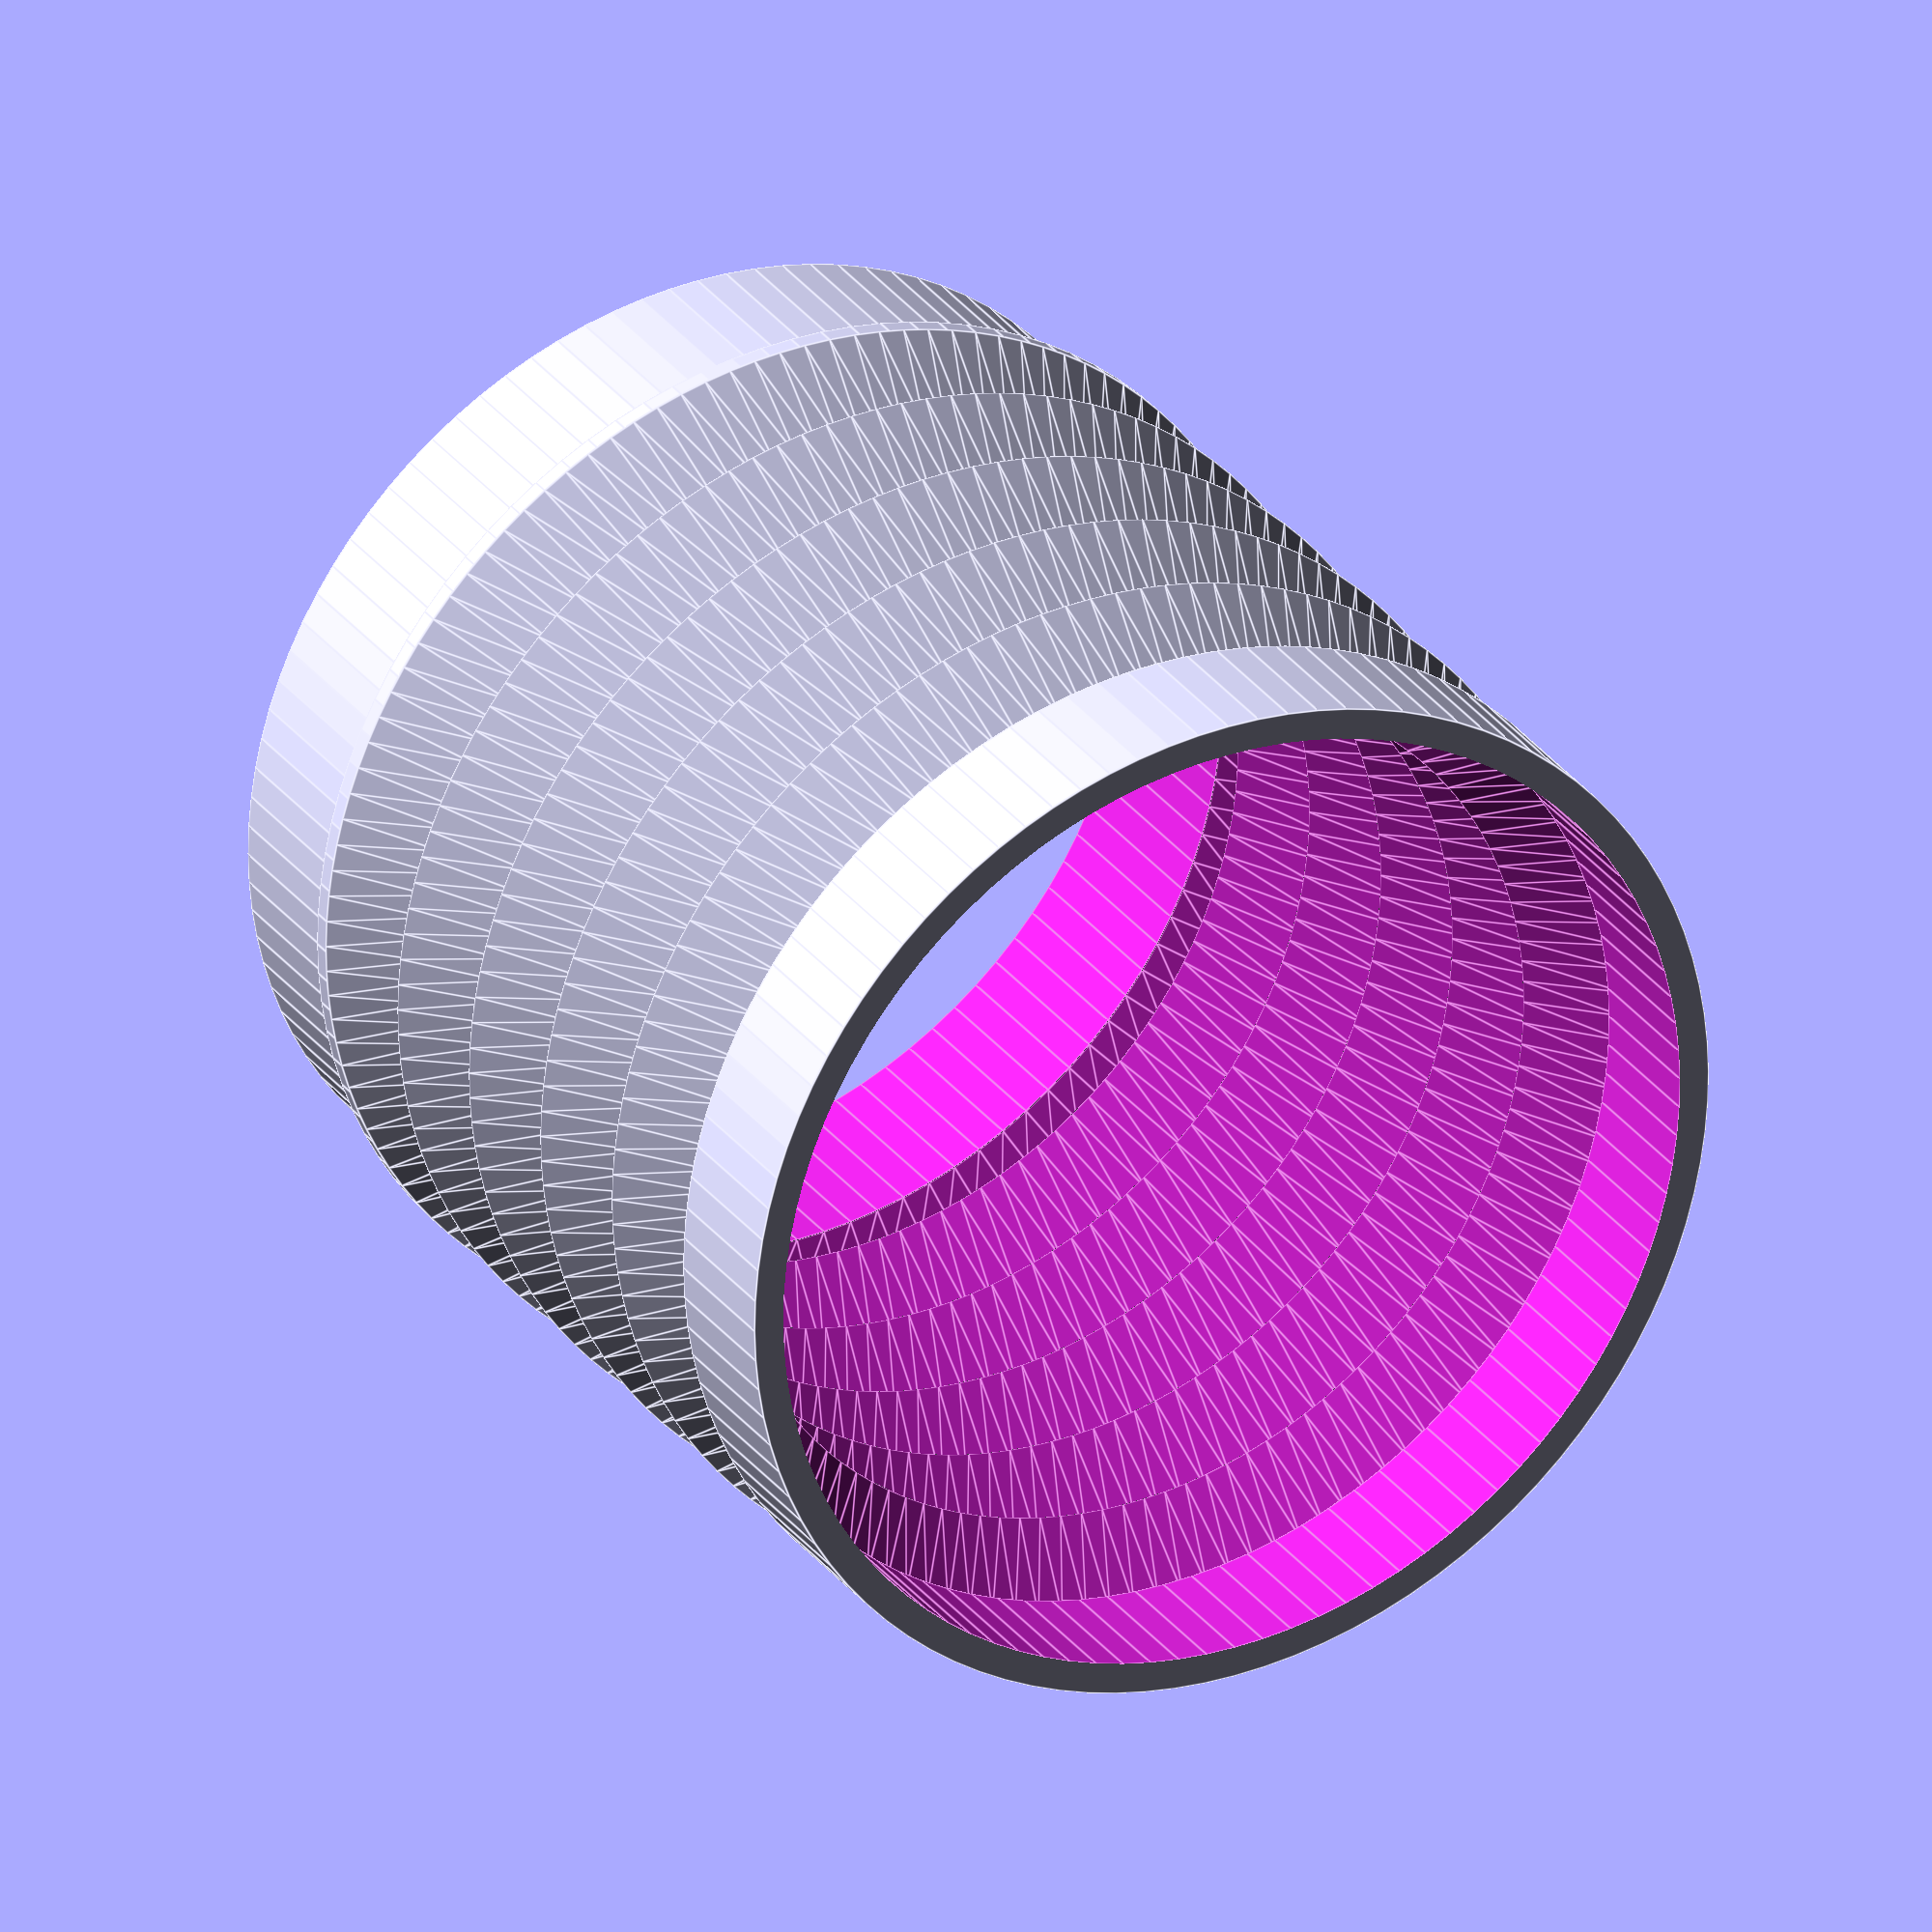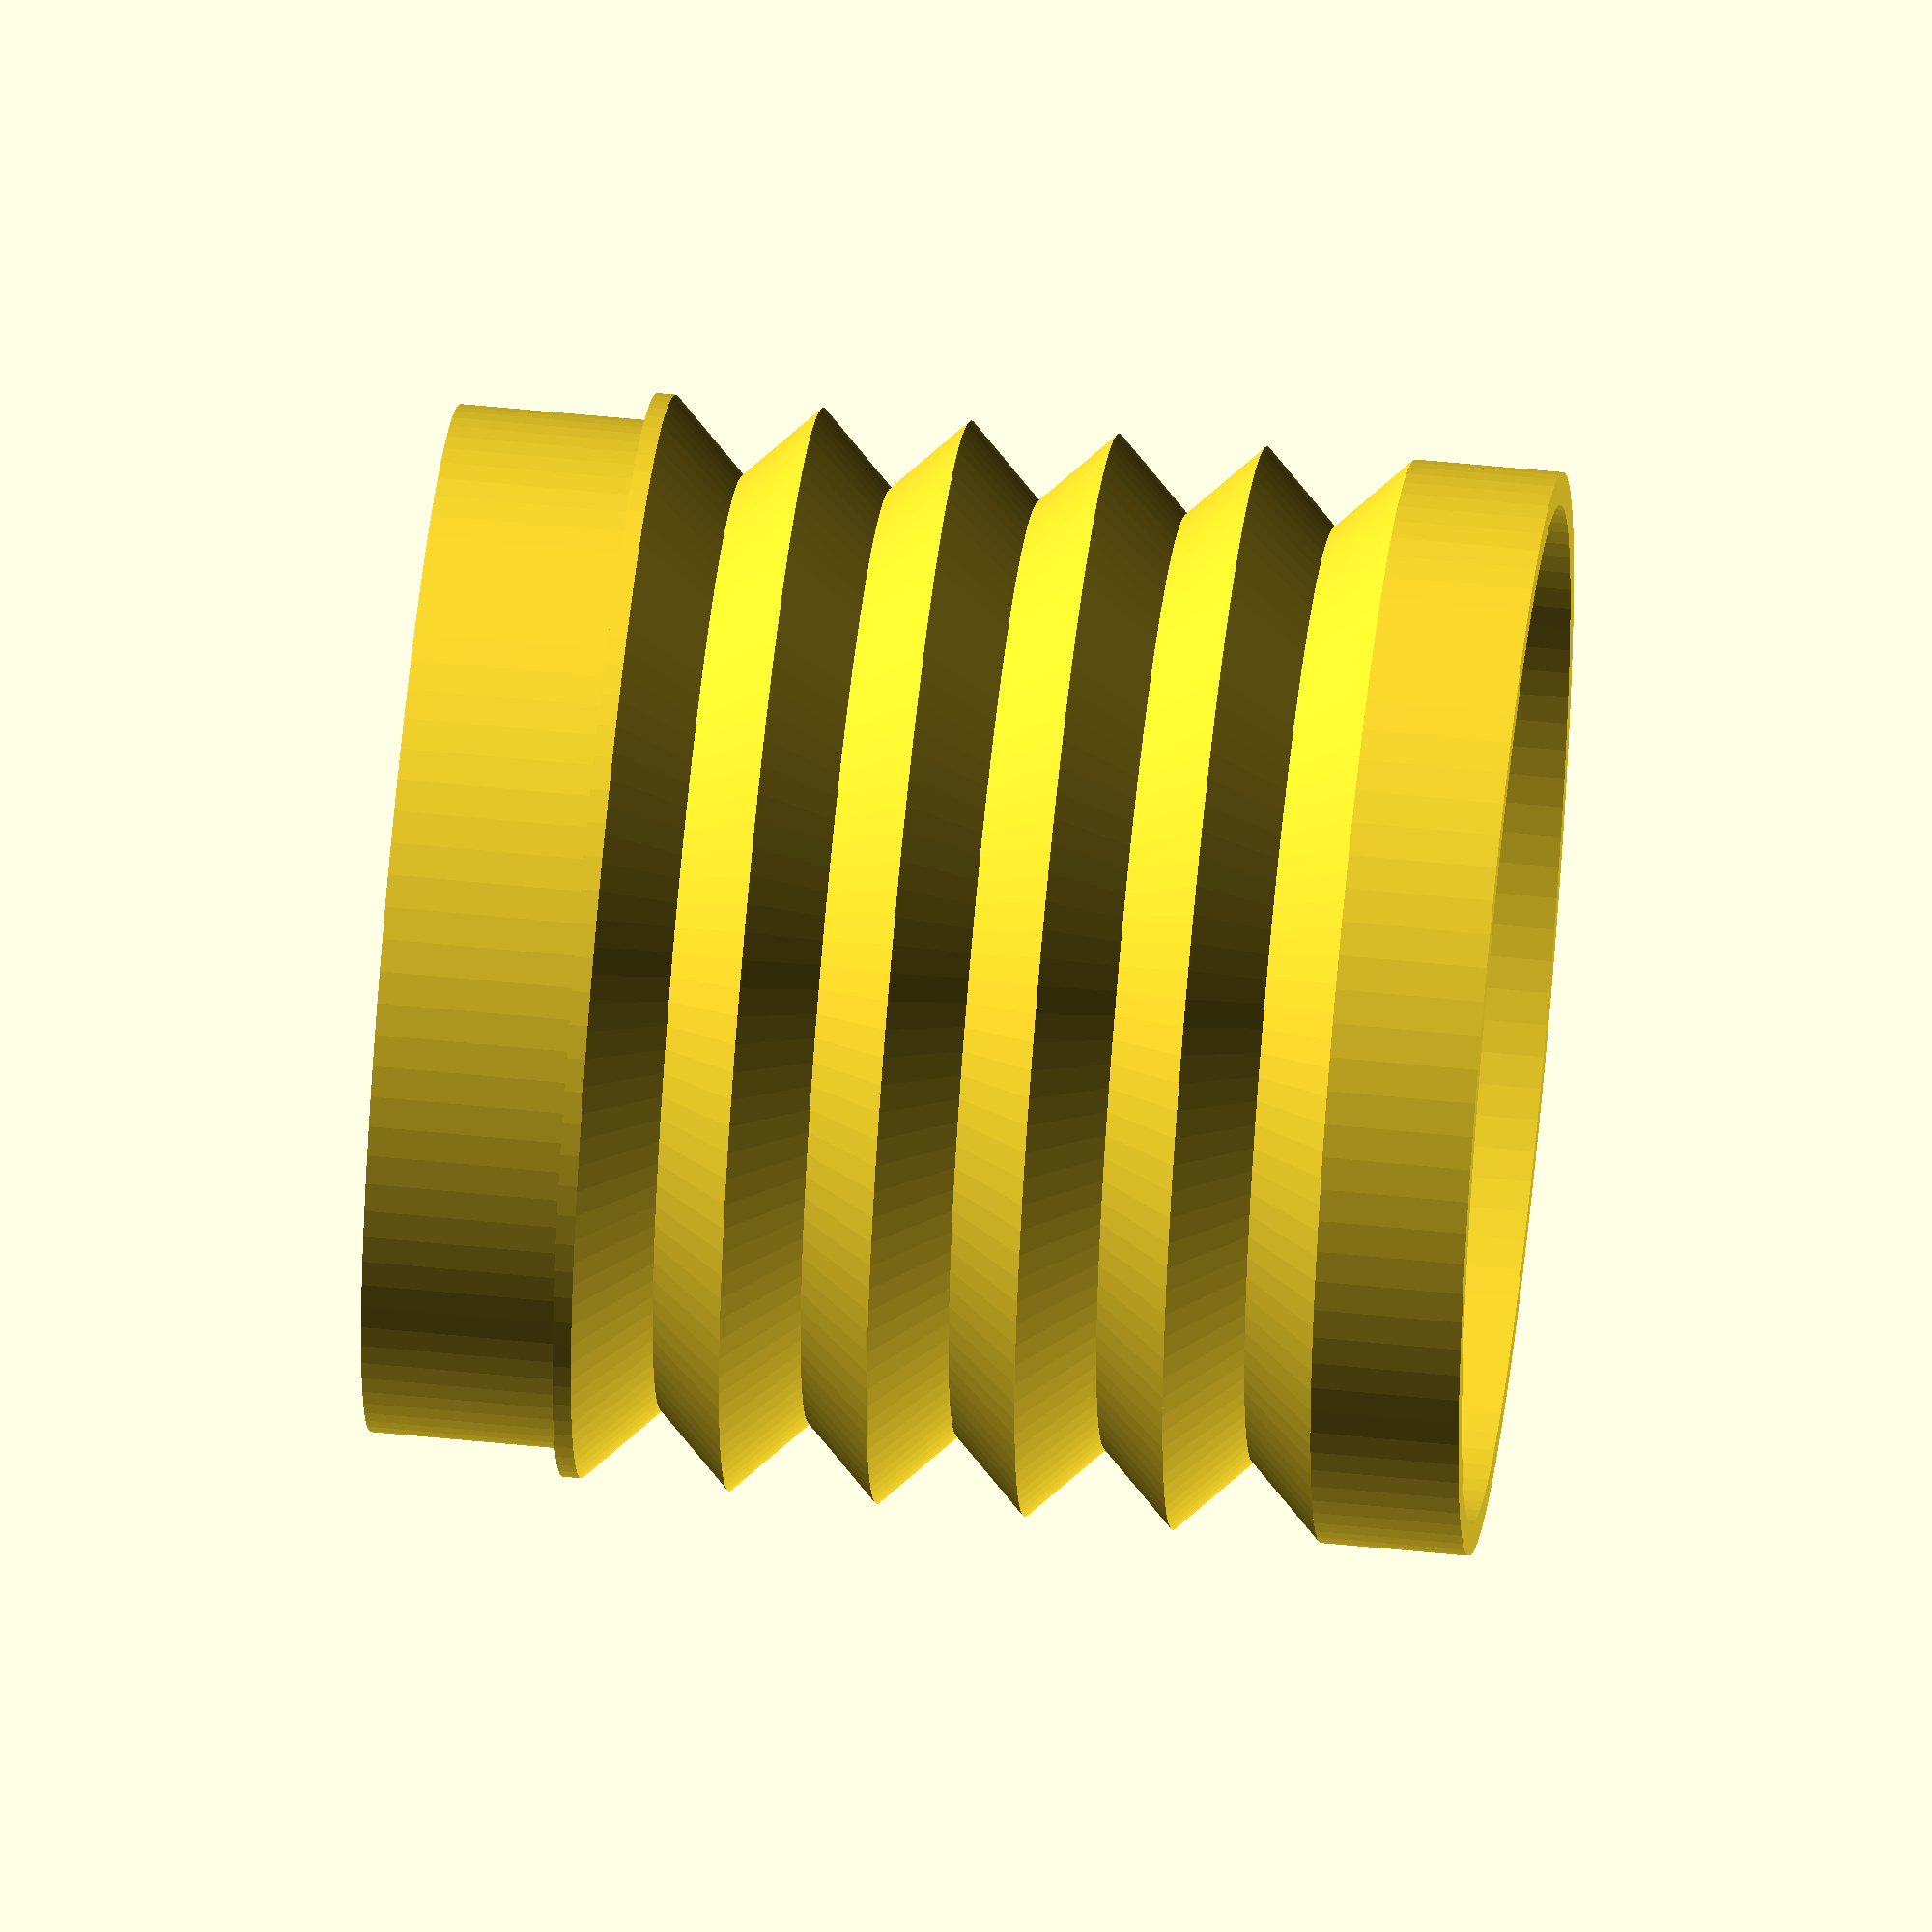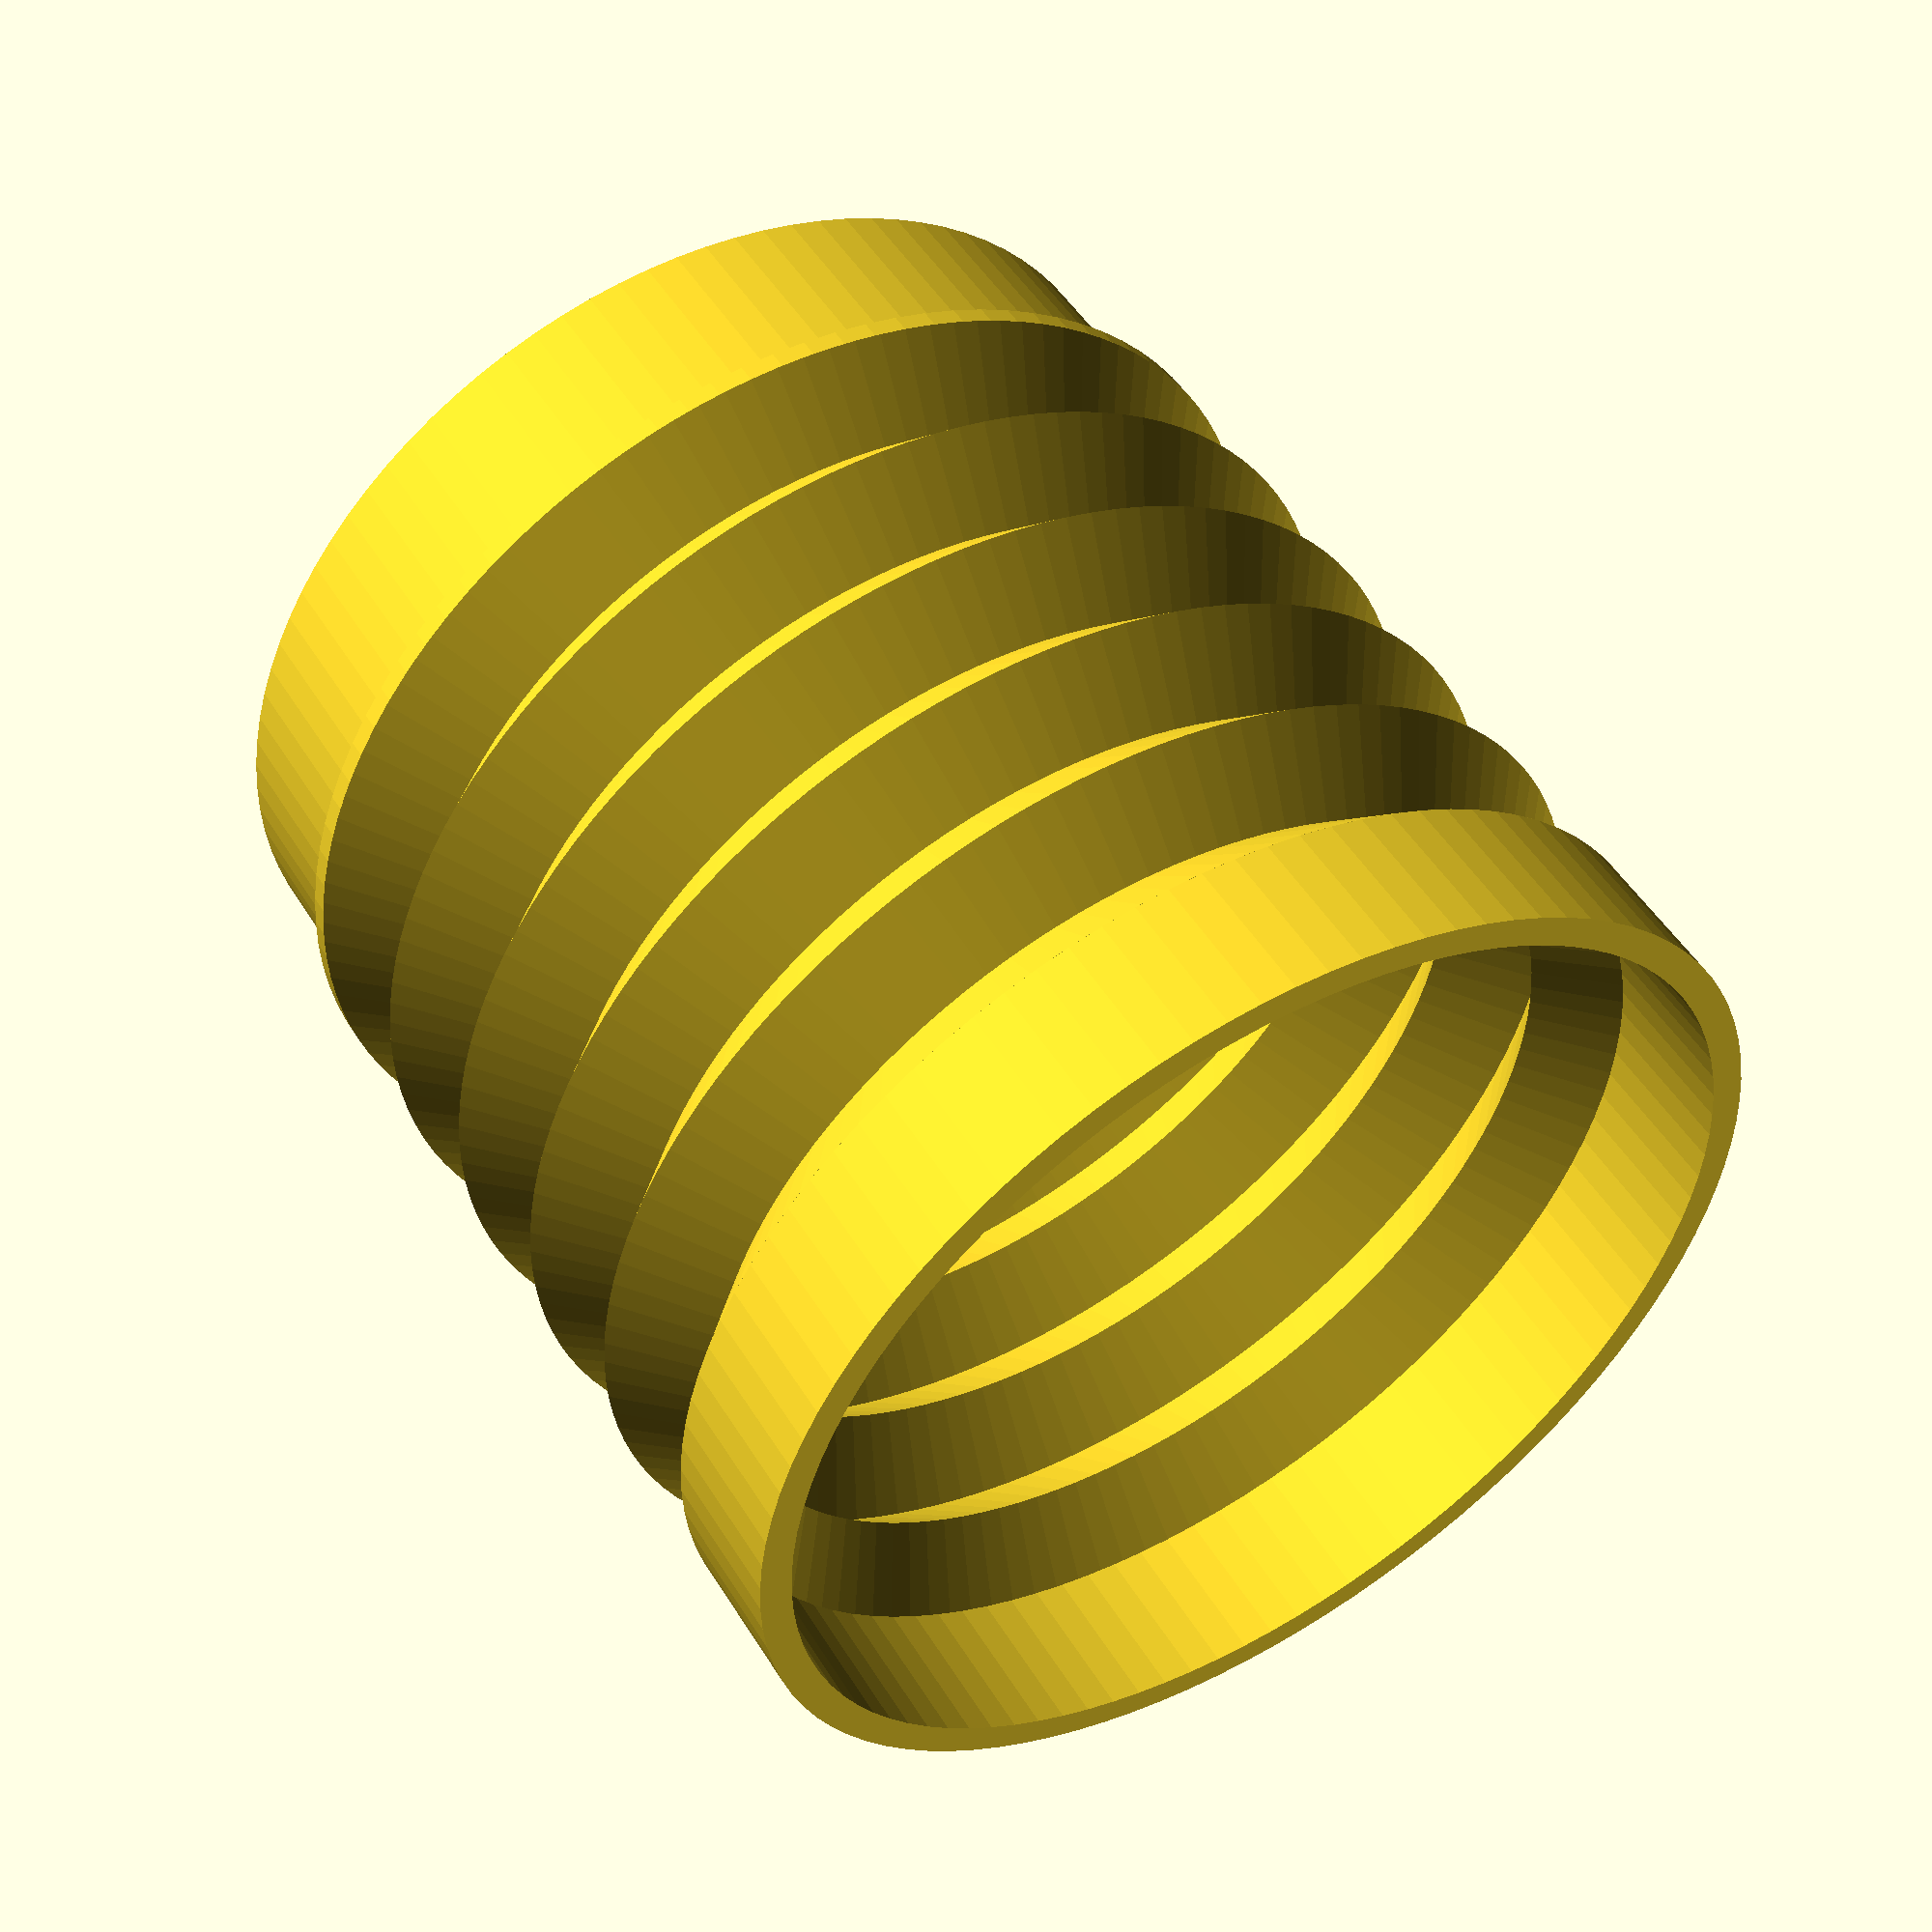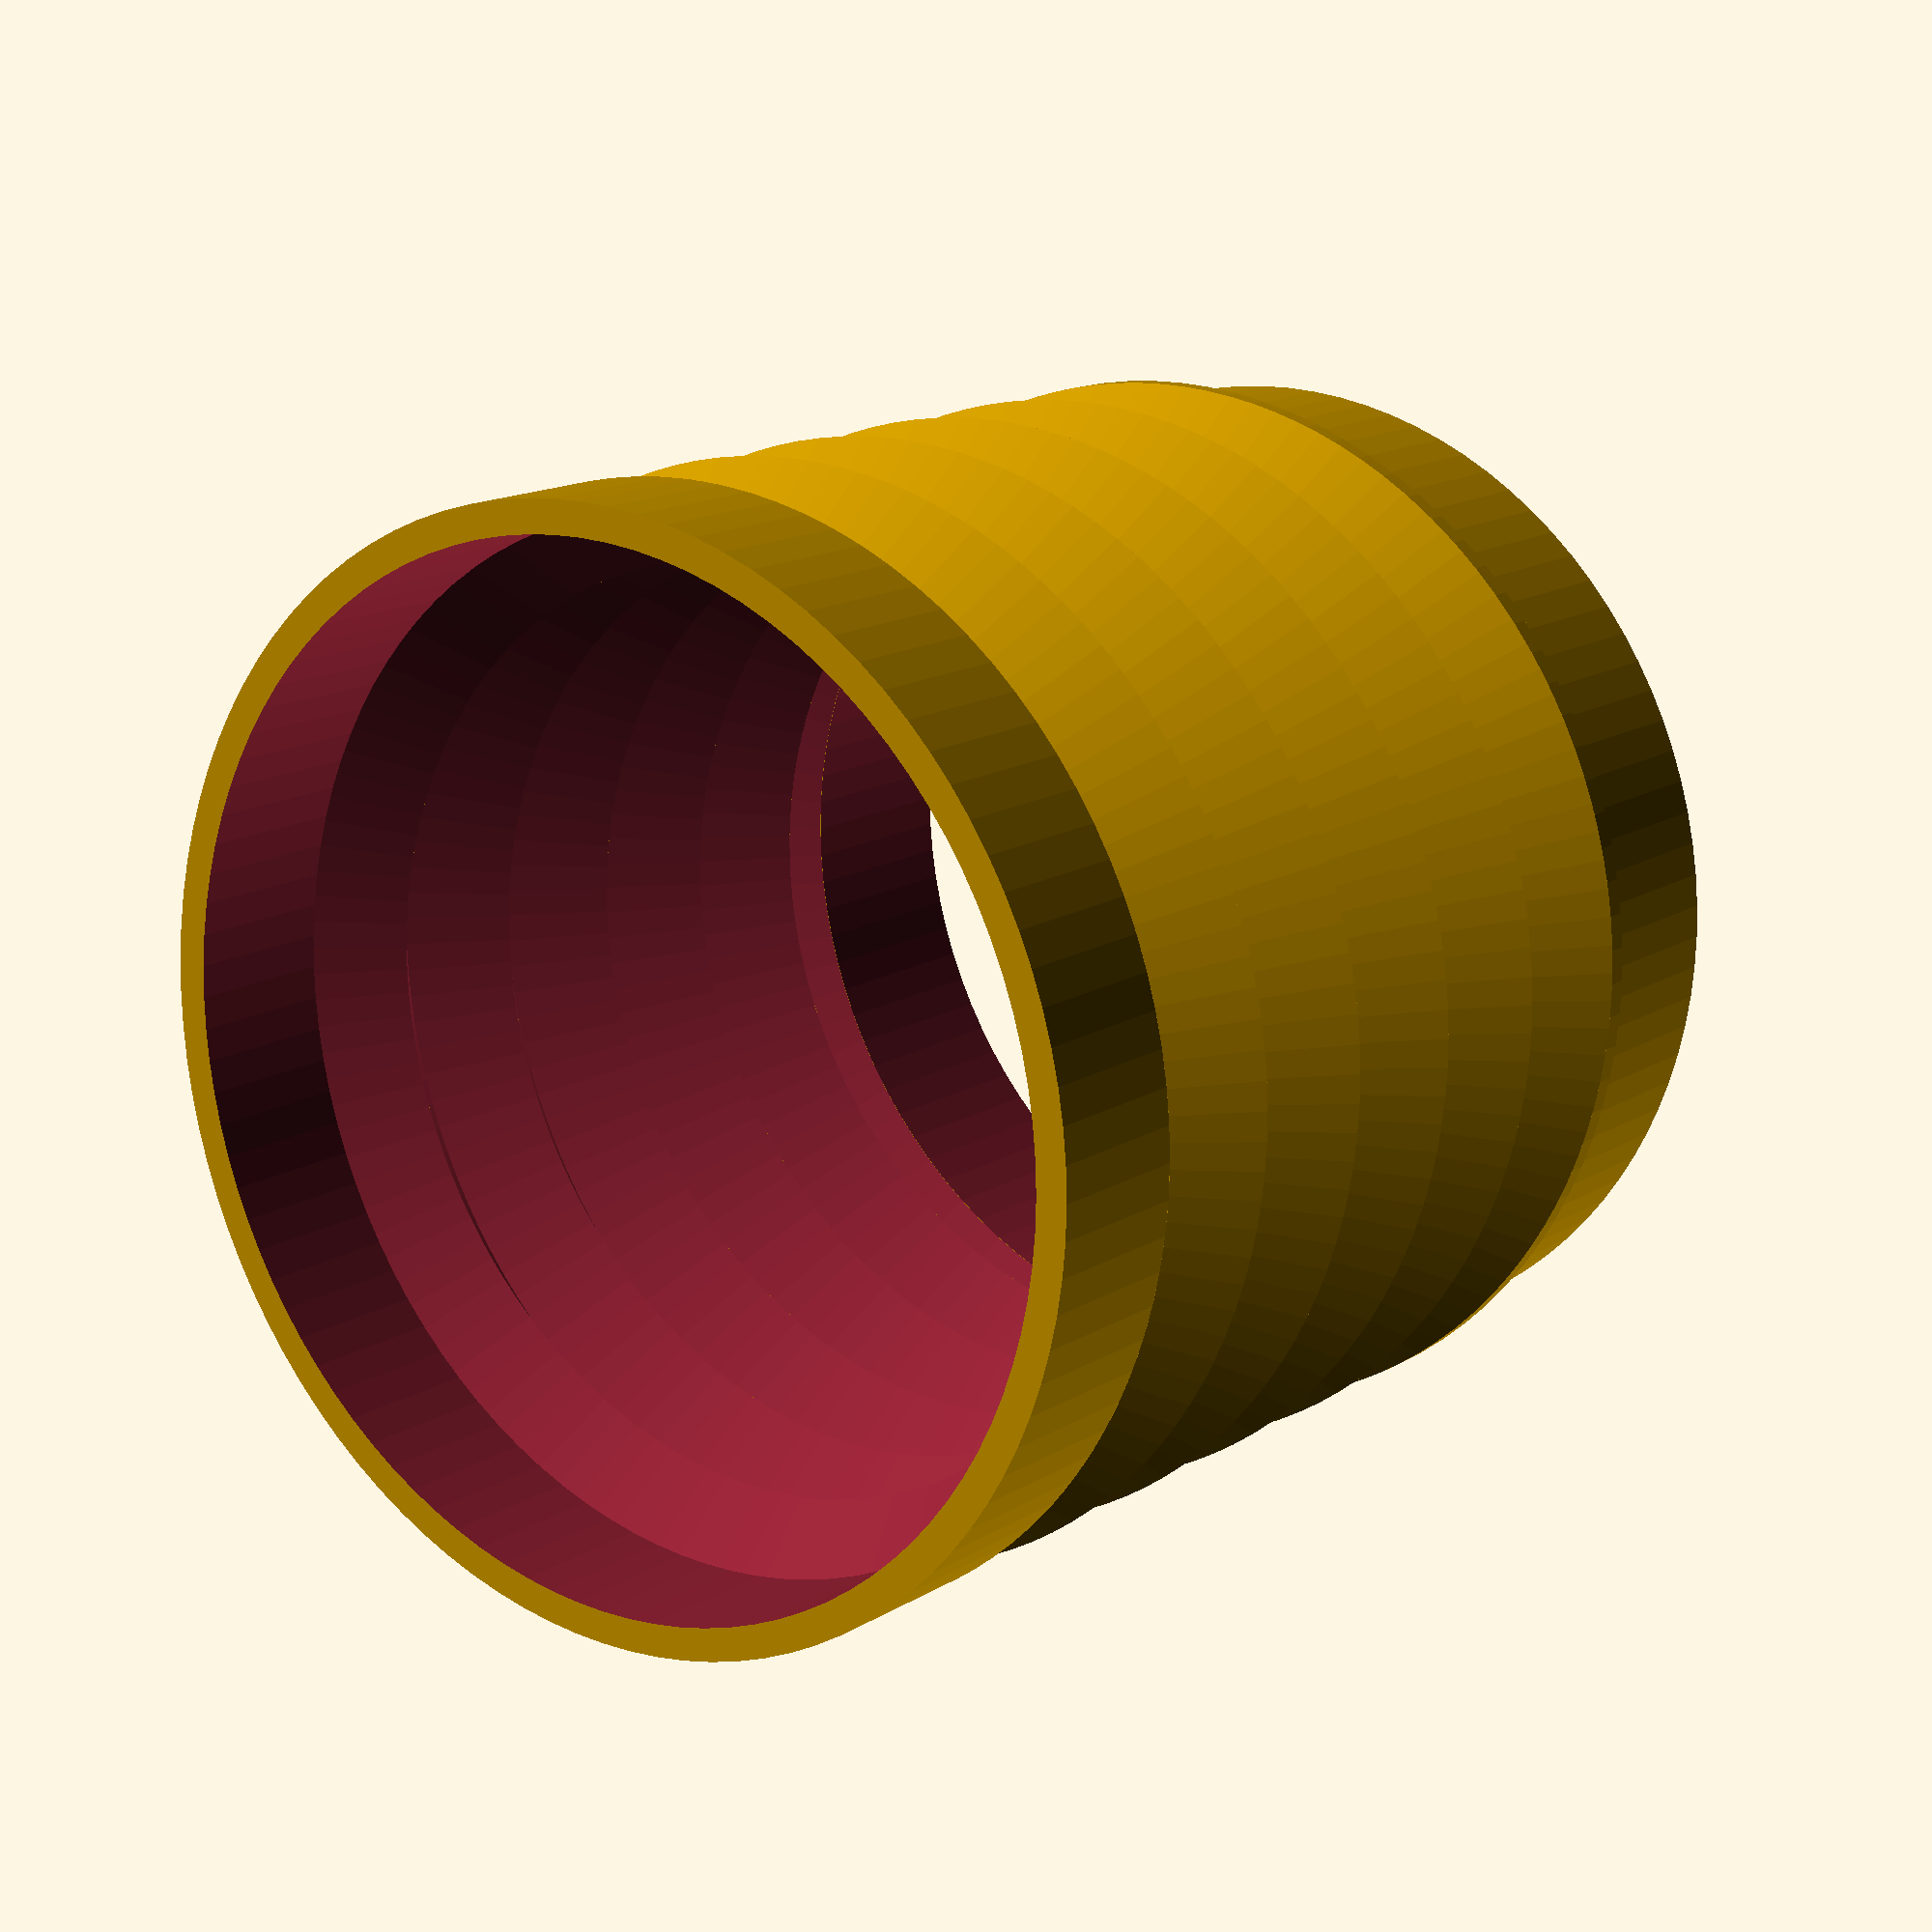
<openscad>
// Parametric Purge Bellow for Zerno Z1 Grinder (Accordion Shape)

// Parameters
diameter = 58.5;           // Outer diameter (mm)
fold_sections = 5;         // Number of accordion folds
wall_thickness = 0.8;      // Wall thickness (mm)
wave_depth = 8.0;          // Depth of each accordion wave (mm)
height_per_fold = 4;       // Height of each fold (mm)
fit_tolerance = 0.0;         // Tolerance for tighter fit bottom/top (mm). Sane values: (0-1)
sgmt = 120;                // Number of sgmt per fold (must be even for wave)
insert_height = 10.5;      // Heigh used for inserts
solid_top = false;         // Controls whether to create hole for the funnel cap

// Derived parameters
folds = fold_sections * 2;
total_height_accordion = folds * height_per_fold;
insert_height_cap = insert_height-2.5;
starting_hight = solid_top ? 0.8 : insert_height_cap;
total_height = solid_top ? total_height_accordion + starting_hight : total_height_accordion + 2*starting_hight;
cap_insert_cutout_diameter = diameter-4.375*wall_thickness-fit_tolerance; // Cutout for cap insert
insert_lip_diameter = diameter-3.75*wall_thickness+fit_tolerance; // Width of the insert
insert_lip_cutout_diameter = diameter-7.5*wall_thickness+fit_tolerance; // Cutout from the insert


// Module for accordion shape
module accordion() {
    for(i = [0 : 1 : folds - 1]) {
        fold(i);
    }
}

module fold(i) {
    outer_d = (i % 2 == 0) ? diameter : diameter - wave_depth;
    next_outer_d = (i % 2 == 0) ? diameter - wave_depth : diameter;
    translate([0, 0, i * height_per_fold])
        difference() {
            // Outer shape
            cylinder(
                h = height_per_fold, 
                d1 = outer_d, 
                d2 = next_outer_d, 
                $fn = sgmt
            );
            
            // Inner cutout - thicker wall at bottom if it's the first fold
            translate([0, 0, -0.01])
                cylinder(
                    h = height_per_fold + 0.02, 
                    d1 = outer_d - 2*wall_thickness, 
                    d2 = next_outer_d - 2*wall_thickness, 
                    $fn = sgmt
                );
        }
}

// Module for the insert lip into the funnel
module insert_lip() {
    union() {
        // Connector to the accordion
        difference() {
            translate([0, 0, 0])
            cylinder(
                h = 1,
                d = diameter,
                $fn=100
            );
            // Removal
            translate([0, 0, -0-0.01])
                cylinder(
                    h = 1+0.02,
                    // Creating smooth transition into the accordion to avoid overhang.
                    // 4 is a magic number for the angle with 1mm height
                    d1 = insert_lip_cutout_diameter+4-fit_tolerance,
                    d2 = insert_lip_cutout_diameter,
                    $fn=100
                );
        }
        // Main body of the insert
        translate([0, 0, 1])
        difference() {
            cylinder(
                h = insert_height,
                d = insert_lip_diameter,
                $fn=100
            );
            // Removal
            translate([0, 0, -0.01])
                cylinder(h = insert_height + 0.02, d = insert_lip_cutout_diameter, $fn=100);
        }
    }
}

// Hole to insert the funnel cap
module cap_insert() {
    difference() {
        cylinder(h = insert_height_cap, d = diameter, $fn=100);
        // Removal
        translate([0,0,-0.01])
            cylinder(h = insert_height_cap + 0.02, d = cap_insert_cutout_diameter, $fn=100);
    }
}

module top_cap() {
    cylinder(h = wall_thickness, d = diameter, $fn=sgmt);
}

// Part are printed in reverse to handle overhang
module purge_bellow() {
    // Insert lip for press-fit
    translate([0,0,starting_hight + total_height_accordion])
        insert_lip();
    // Accordion body
    translate([0,0,starting_hight])
       accordion();
    // Top part
    if (solid_top) {
        top_cap();
    } else {
        cap_insert();
    }
}

// Render the bellow
purge_bellow();

</openscad>
<views>
elev=151.0 azim=302.8 roll=28.7 proj=o view=edges
elev=125.2 azim=120.5 roll=83.9 proj=o view=solid
elev=129.8 azim=93.8 roll=30.7 proj=p view=solid
elev=164.8 azim=97.2 roll=321.8 proj=p view=wireframe
</views>
